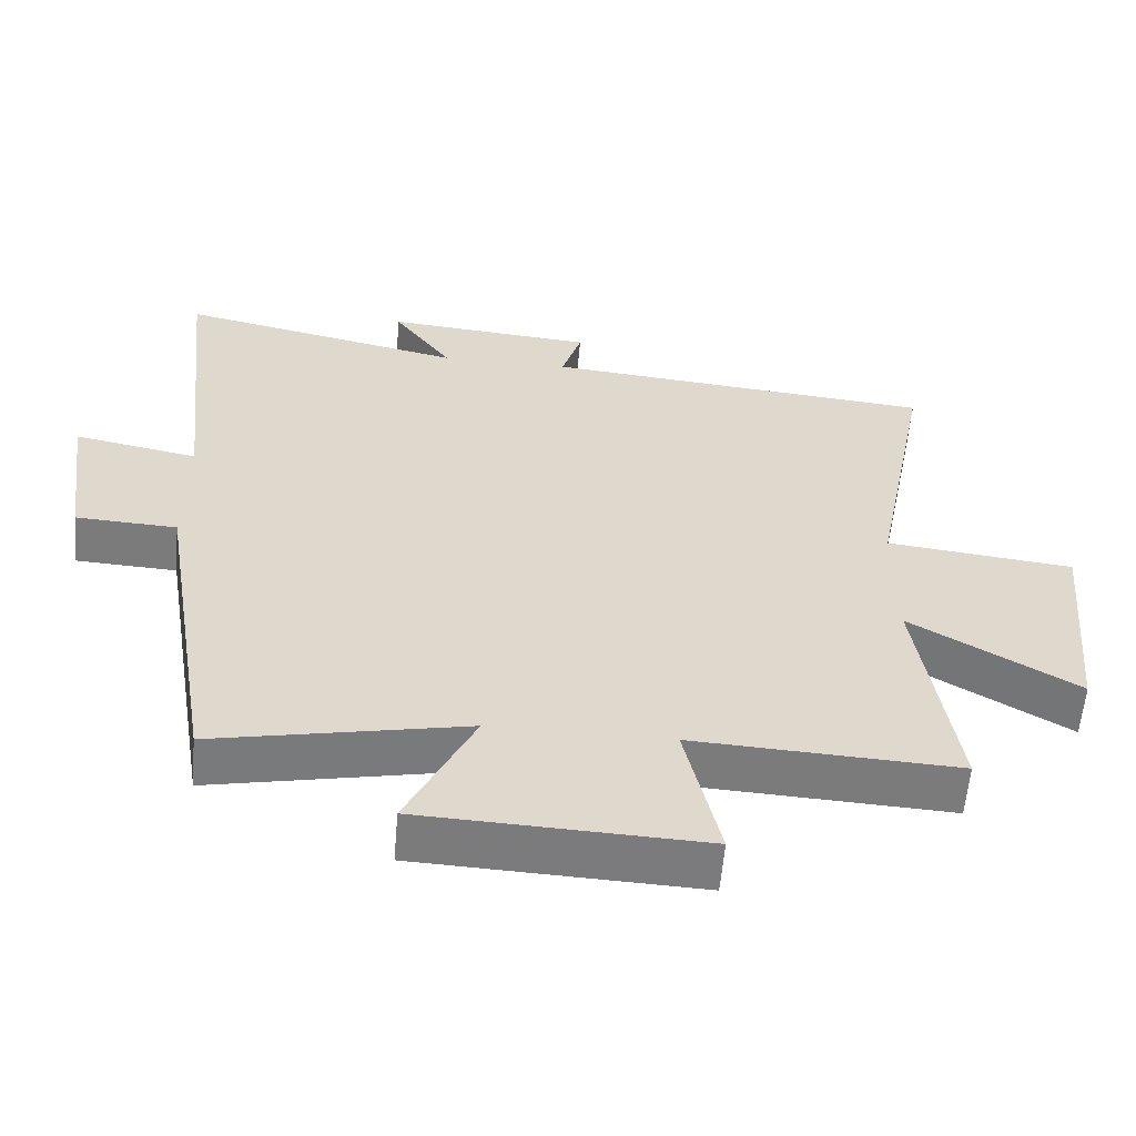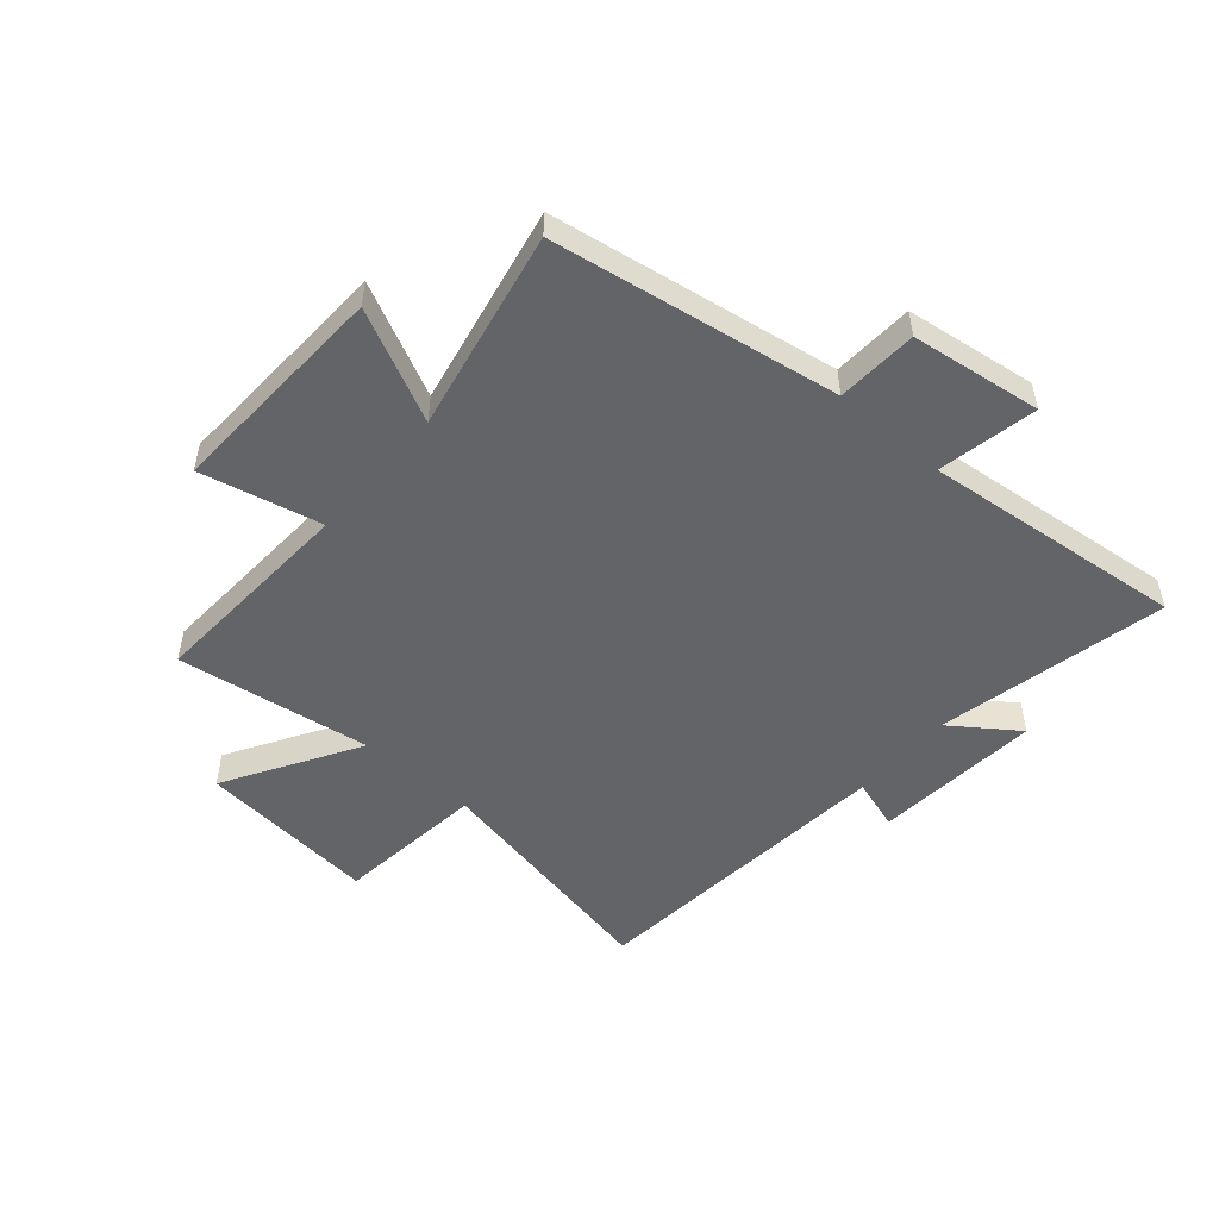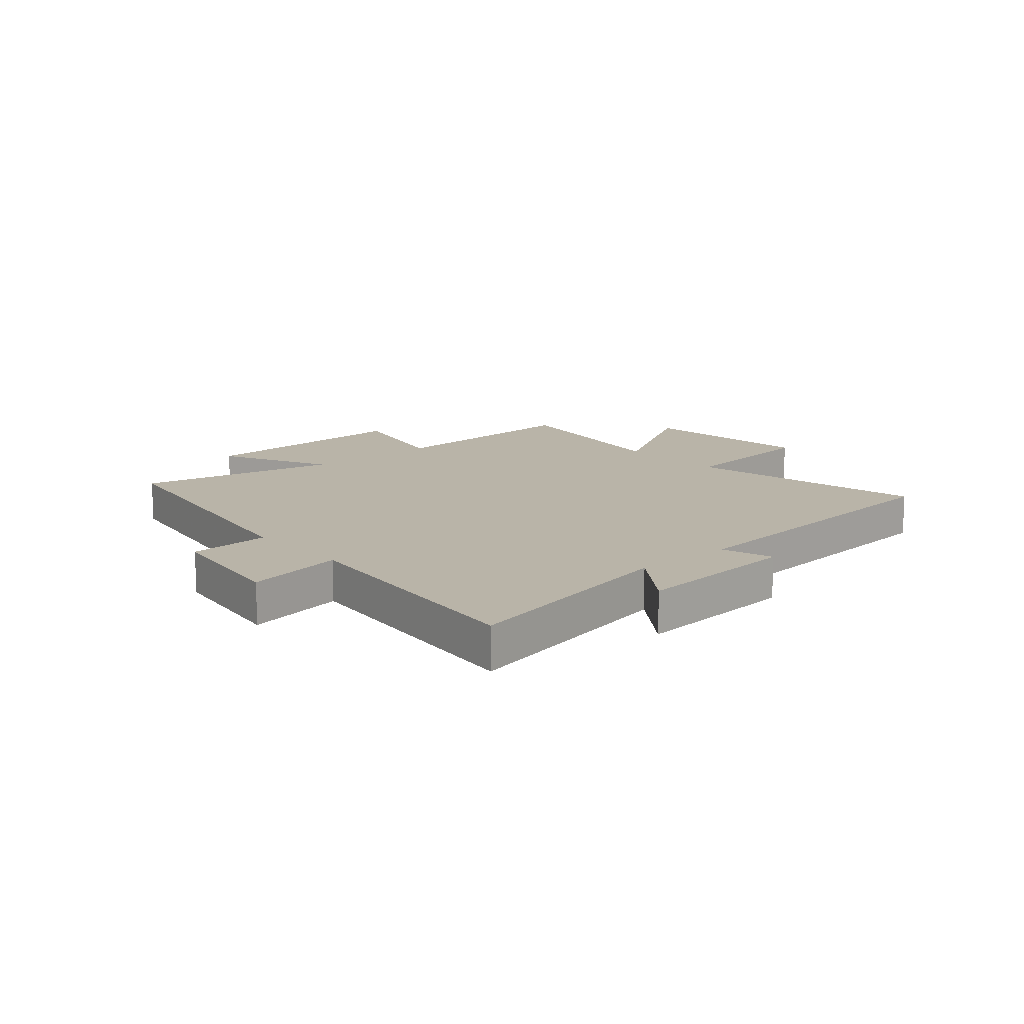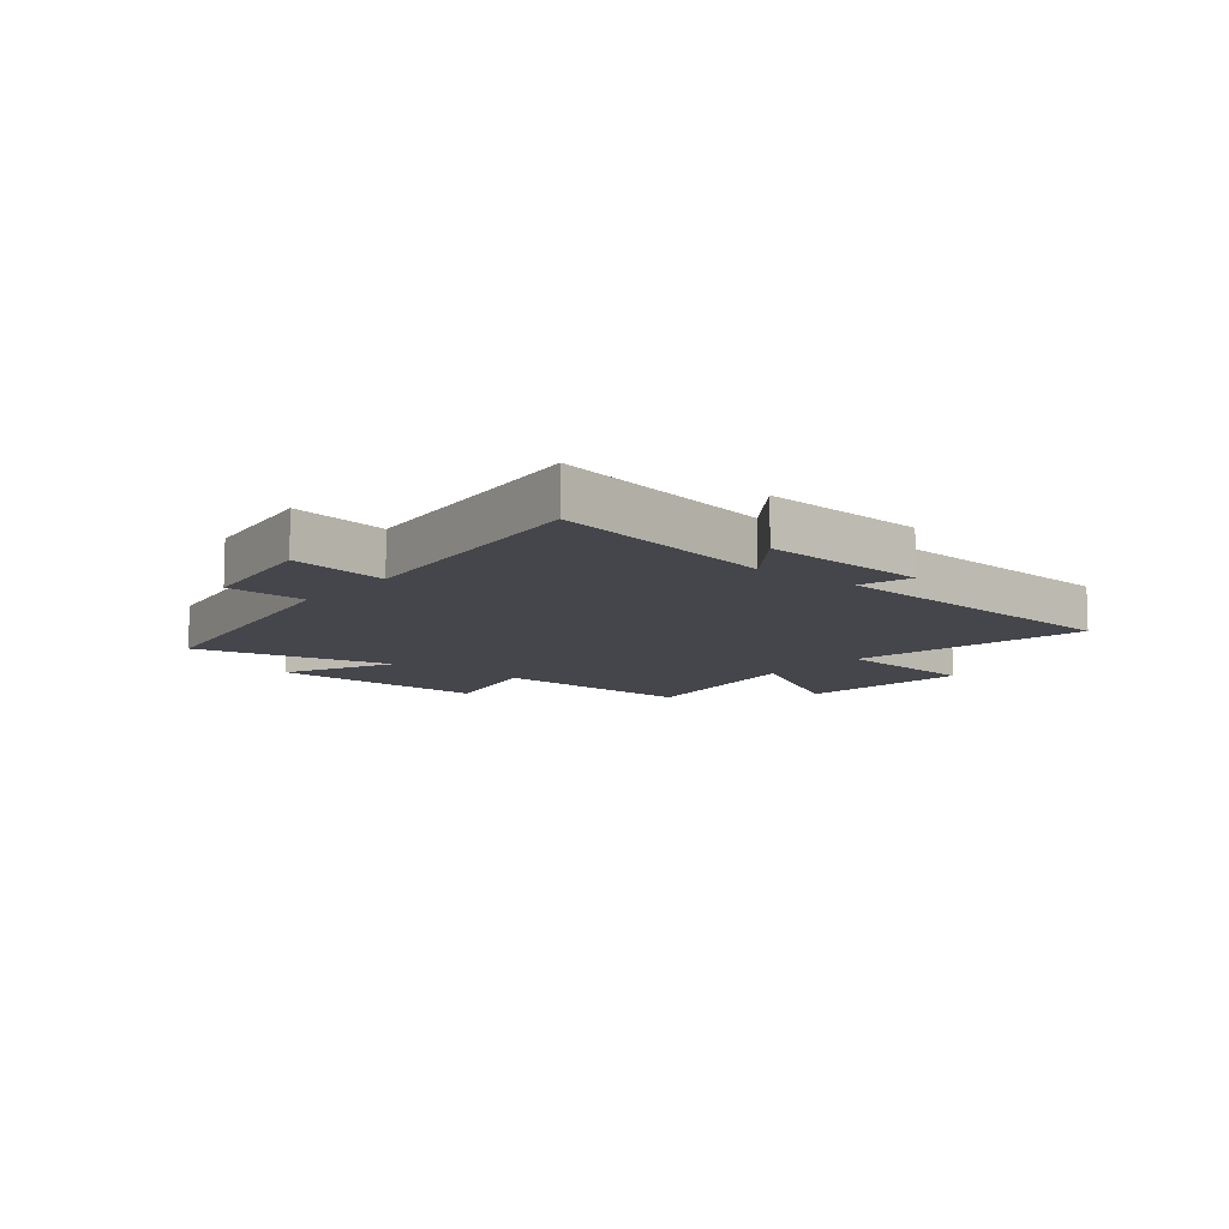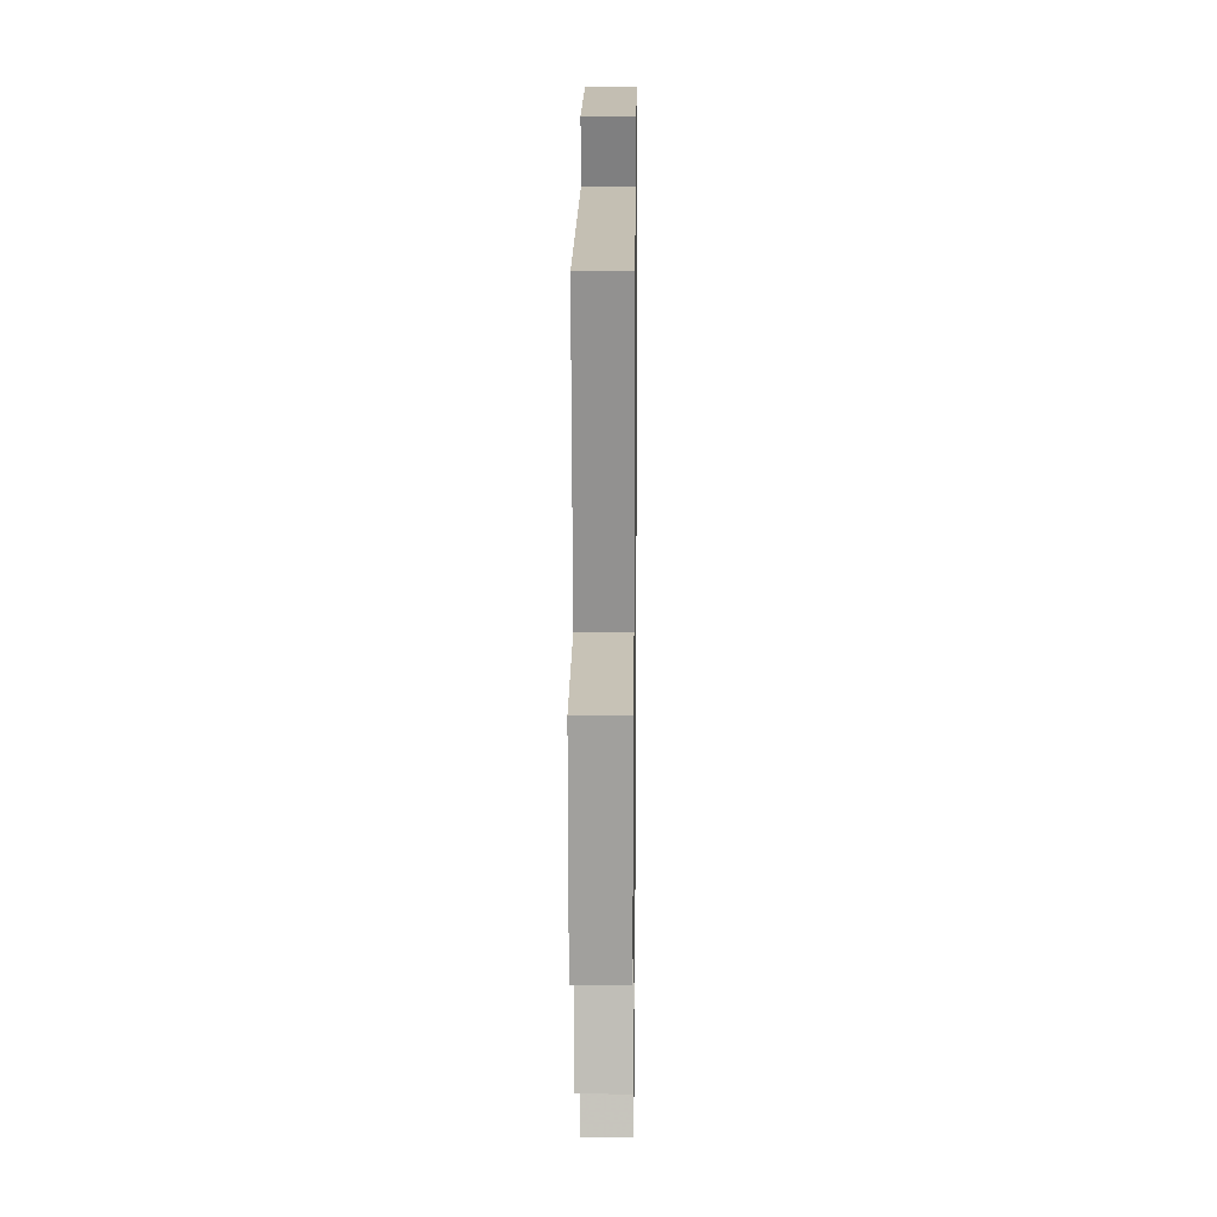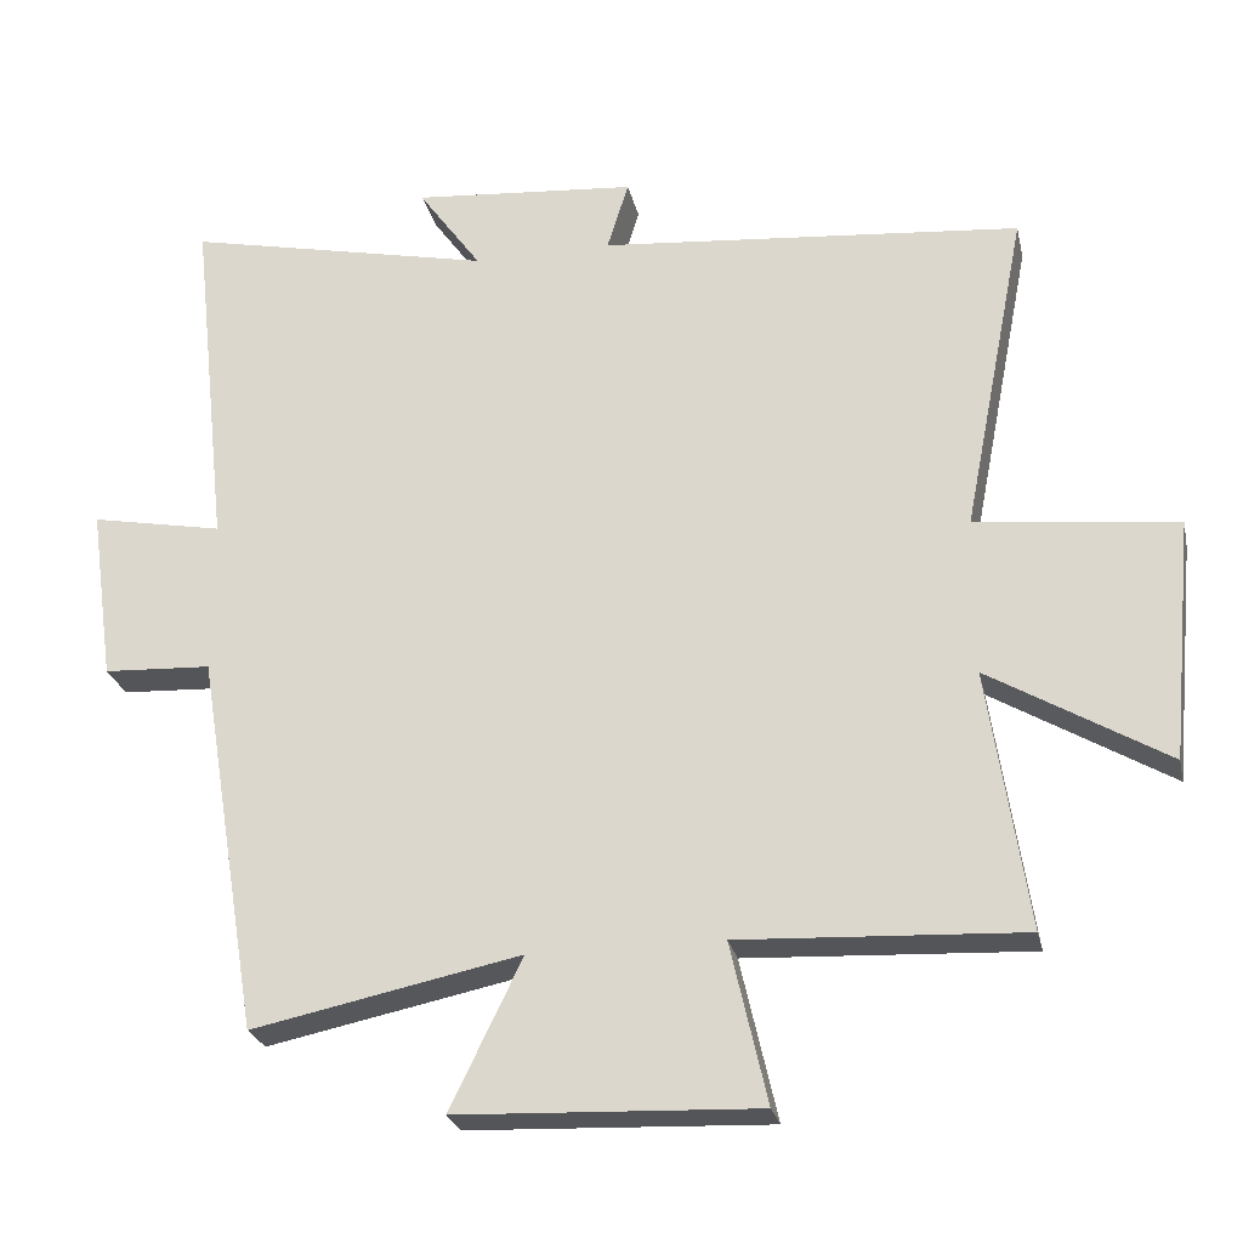
<metadata>
{"format":"obj","ext":"obj","renderer":"f3d","projection":"perspective","resolution":1024,"background":"white","views":[{"elev":-58.6,"azim":-4.9,"up":"+Z"},{"elev":-51.2,"azim":-131.0,"up":"+Y"},{"elev":13.3,"azim":-41.1,"up":"+Y"},{"elev":-10.0,"azim":-38.8,"up":"+Y"},{"elev":12.8,"azim":90.7,"up":"+Z"},{"elev":-25.3,"azim":12.4,"up":"+Z"}]}
</metadata>
<code>
v -0.55 0.07 0.586
v -0.149 0.07 0.5
v -0.231 0.07 0.614
v 0.061 0.07 0.59
v 0.033 0.07 0.5
v 0.583 0.07 0.451
v 0.5 0.07 0.027
v 0.762 0.07 -0.002
v 0.732 0.07 -0.316
v 0.5 0.07 -0.179
v 0.551 0.07 -0.518
v 0.182 0.07 -0.5
v 0.23 0.07 -0.71
v -0.162 0.07 -0.694
v -0.068 0.07 -0.5
v -0.418 0.07 -0.572
v -0.5 0.07 -0.074
v -0.641 0.07 -0.067
v -0.673 0.07 0.161
v -0.5 0.07 0.128
v -0.55 0 0.586
v -0.149 0 0.5
v -0.231 0 0.614
v 0.061 0 0.59
v 0.033 0 0.5
v 0.583 0 0.451
v 0.5 0 0.027
v 0.762 0 -0.002
v 0.732 0 -0.316
v 0.5 0 -0.179
v 0.551 0 -0.518
v 0.182 0 -0.5
v 0.23 0 -0.71
v -0.162 0 -0.694
v -0.068 0 -0.5
v -0.418 0 -0.572
v -0.5 0 -0.074
v -0.641 0 -0.067
v -0.673 0 0.161
v -0.5 0 0.128
f 17 18 19 20
f 15 16 17 20
f 15 20 1 2
f 12 13 14 15
f 12 15 2
f 10 11 12 2
f 7 8 9 10
f 7 10 2 3
f 5 6 7
f 5 7 3
f 3 4 5
f 40 39 38 37
f 40 37 36 35
f 22 21 40 35
f 35 34 33 32
f 22 35 32
f 22 32 31 30
f 30 29 28 27
f 23 22 30 27
f 27 26 25
f 23 27 25
f 25 24 23
f 1 21 22 2
f 2 22 23 3
f 3 23 24 4
f 4 24 25 5
f 5 25 26 6
f 6 26 27 7
f 7 27 28 8
f 8 28 29 9
f 9 29 30 10
f 10 30 31 11
f 11 31 32 12
f 12 32 33 13
f 13 33 34 14
f 14 34 35 15
f 15 35 36 16
f 16 36 37 17
f 17 37 38 18
f 18 38 39 19
f 19 39 40 20
f 20 40 21 1

</code>
